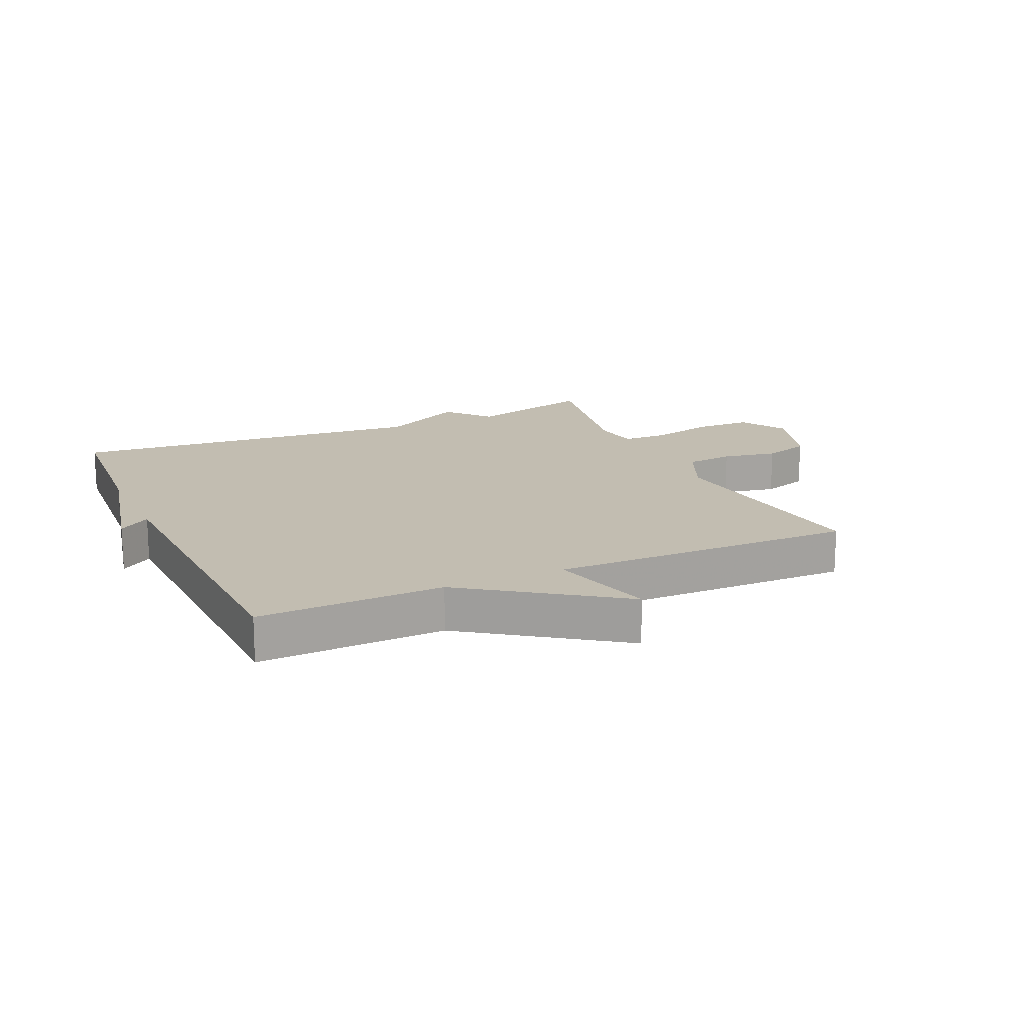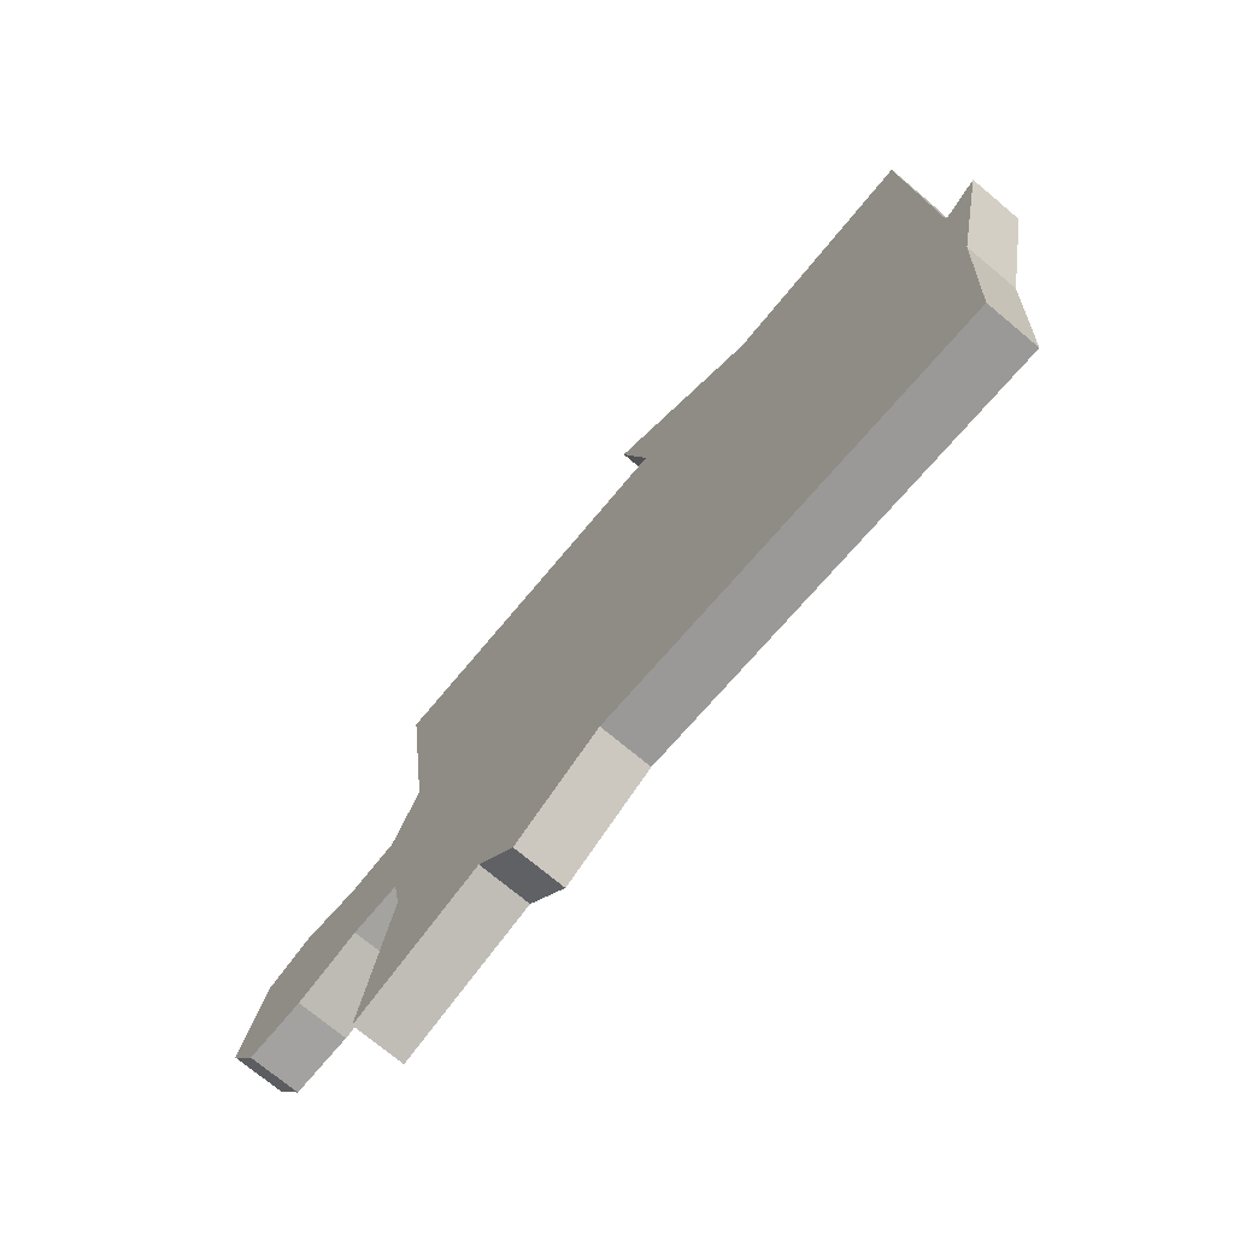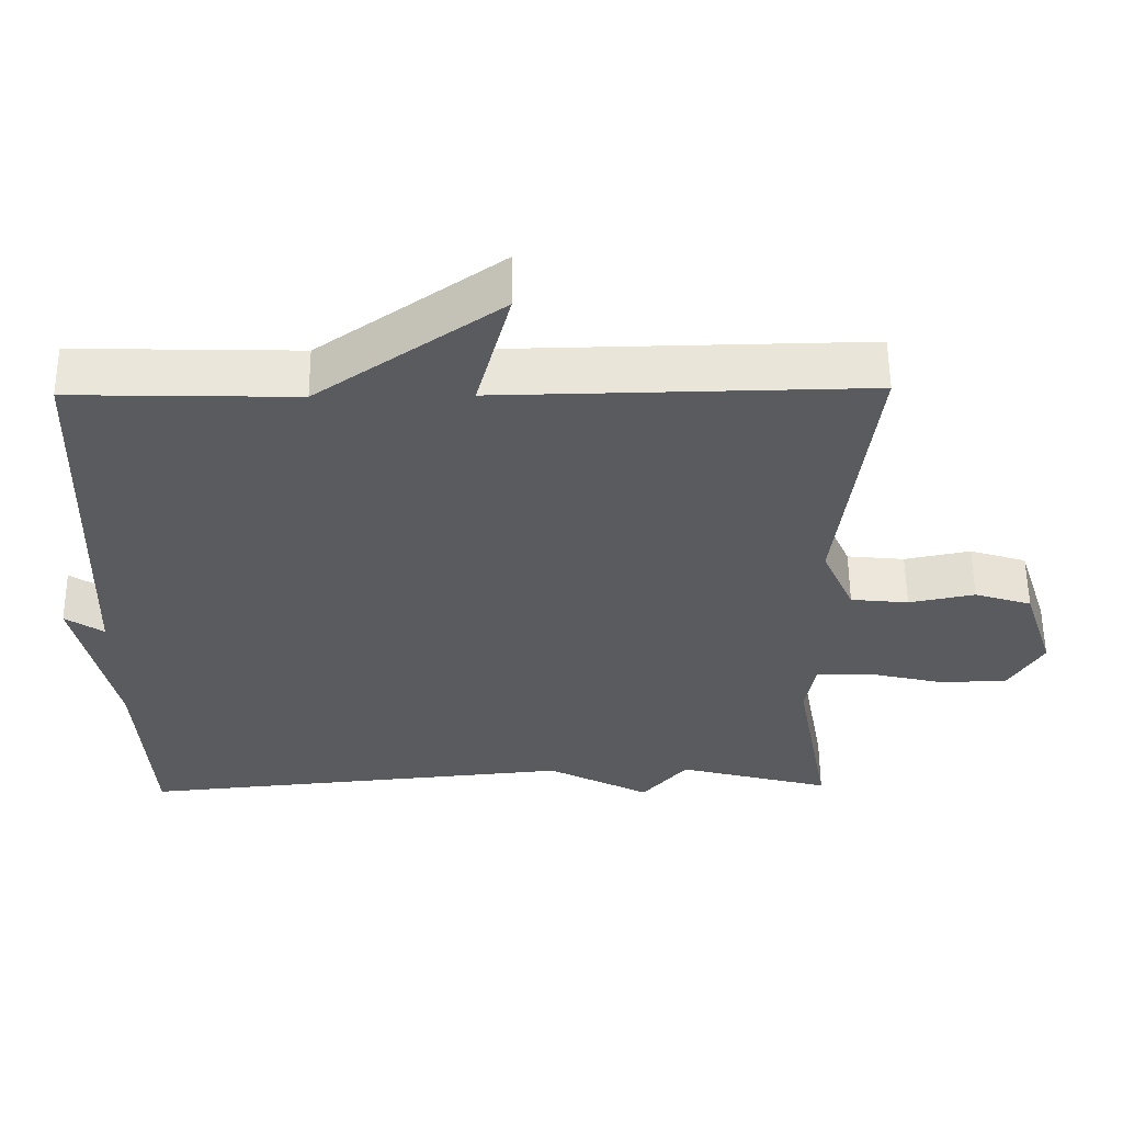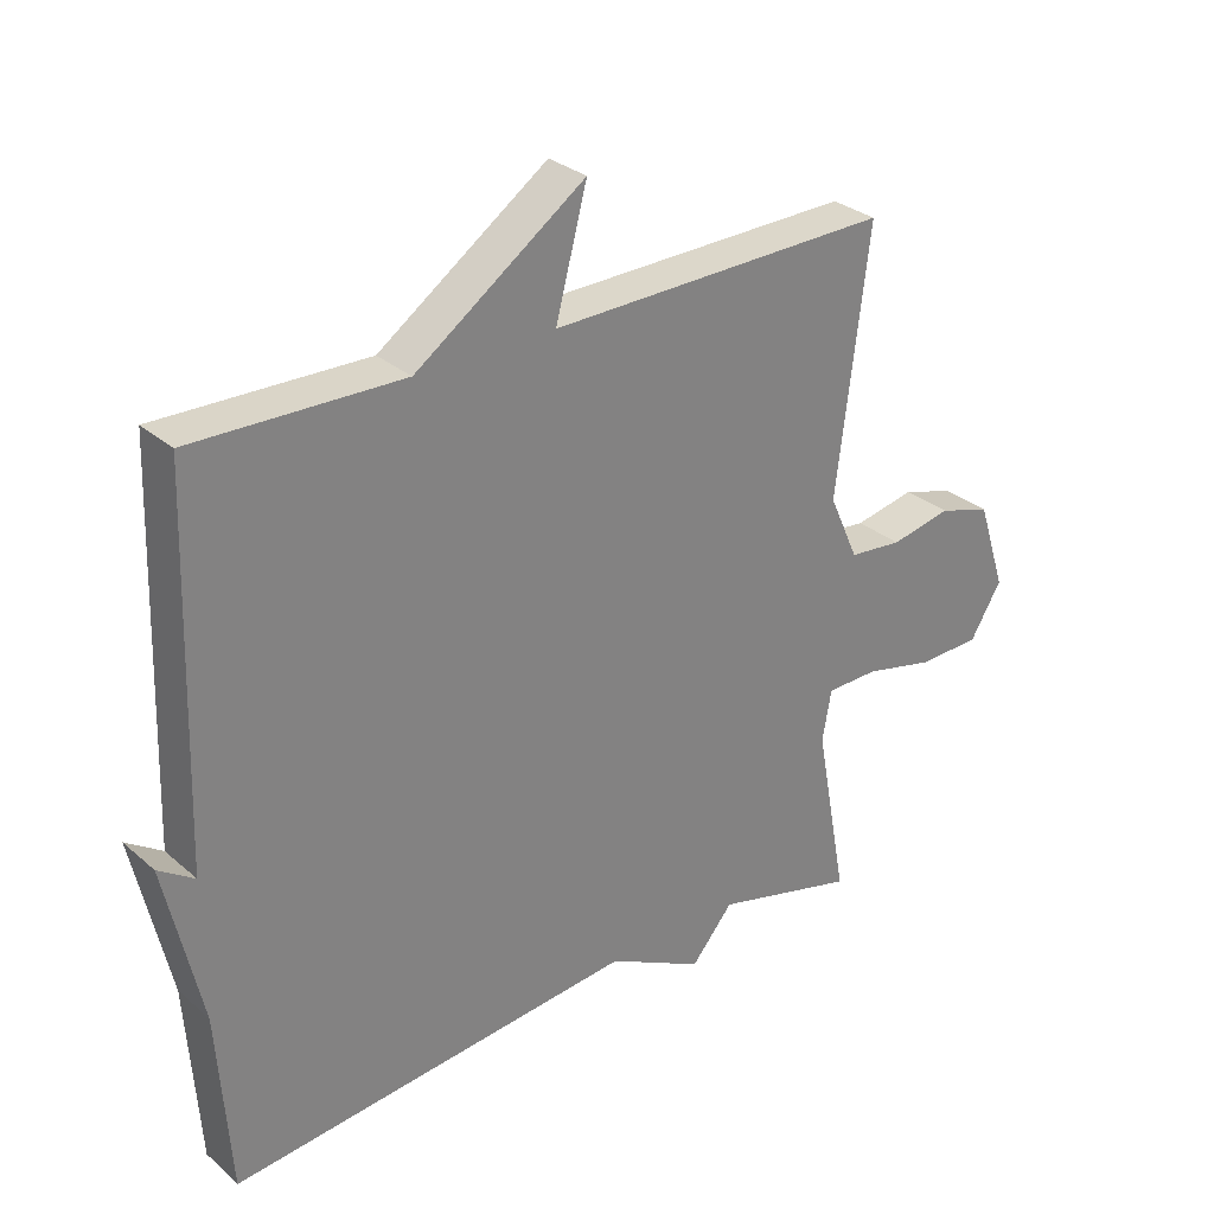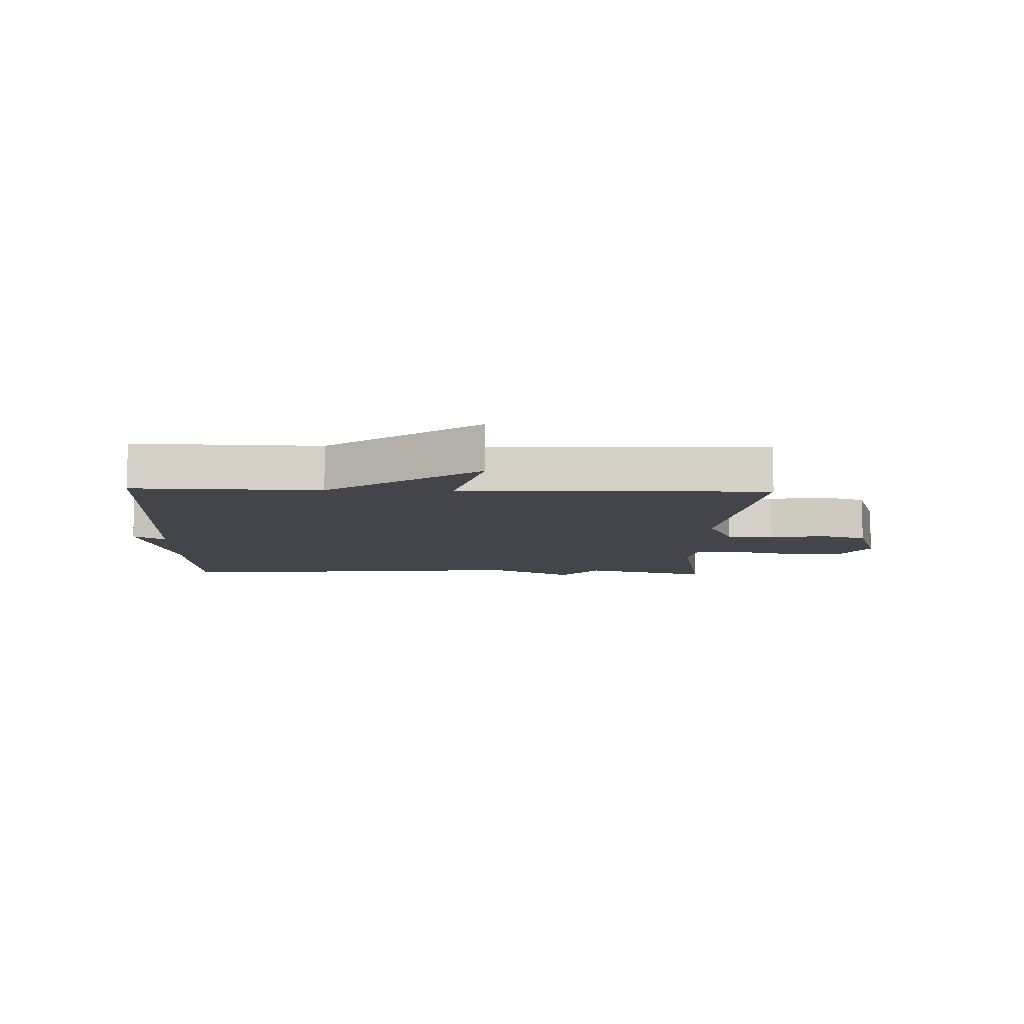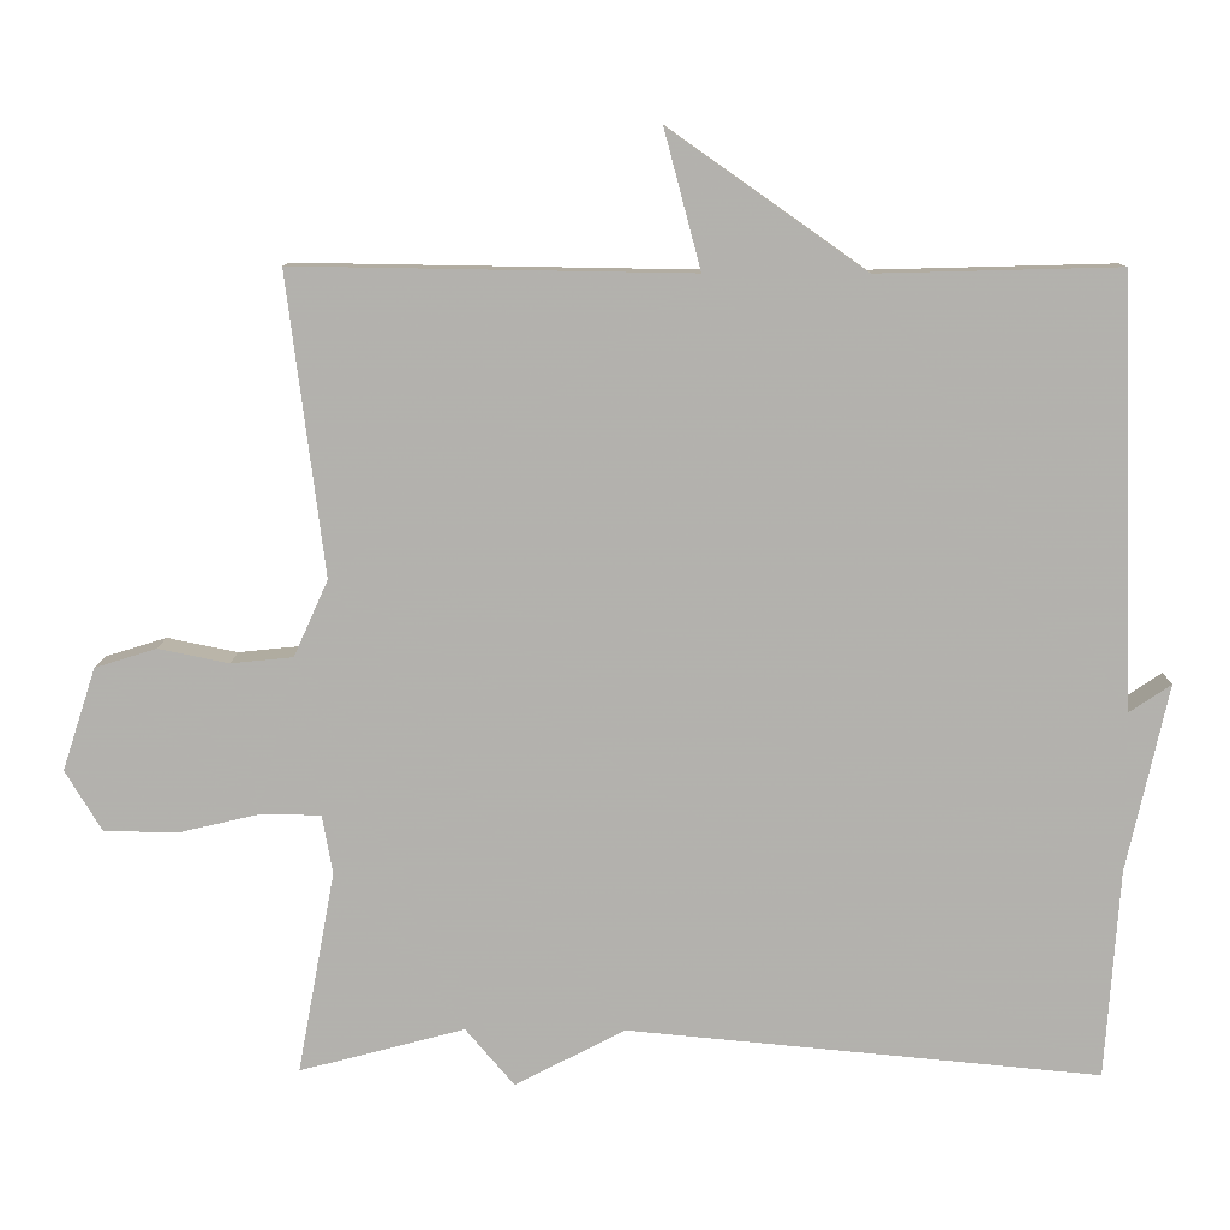
<metadata>
{"format":"obj","ext":"obj","renderer":"f3d","projection":"perspective","resolution":1024,"background":"white","views":[{"elev":16.9,"azim":-24.5,"up":"+Y"},{"elev":-73.7,"azim":-129.8,"up":"+Z"},{"elev":56.8,"azim":-0.6,"up":"+Z"},{"elev":30.0,"azim":-39.0,"up":"+Z"},{"elev":-9.2,"azim":-1.7,"up":"+Y"},{"elev":10.5,"azim":-179.0,"up":"+Z"}]}
</metadata>
<code>
v 0.5 0.07 0.5
v 0.453 0.07 0.123
v 0.496 0.07 0.027
v 0.574 0.07 0.019
v 0.663 0.07 0.037
v 0.74 0.07 0.013
v 0.782 0.07 -0.116
v 0.736 0.07 -0.192
v 0.644 0.07 -0.194
v 0.542 0.07 -0.17
v 0.466 0.07 -0.171
v 0.453 0.07 -0.245
v 0.5 0.07 -0.5
v 0.292 0.07 -0.445
v 0.231 0.07 -0.517
v 0.092 0.07 -0.445
v -0.5 0.07 -0.5
v -0.518 0.07 -0.238
v -0.57 0.07 -0.003
v -0.518 0.07 -0.038
v -0.5 0.07 0.5
v -0.197 0.07 0.492
v 0.049 0.07 0.665
v 0.003 0.07 0.492
v 0.5 0 0.5
v 0.453 0 0.123
v 0.496 0 0.027
v 0.574 0 0.019
v 0.663 0 0.037
v 0.74 0 0.013
v 0.782 0 -0.116
v 0.736 0 -0.192
v 0.644 0 -0.194
v 0.542 0 -0.17
v 0.466 0 -0.171
v 0.453 0 -0.245
v 0.5 0 -0.5
v 0.292 0 -0.445
v 0.231 0 -0.517
v 0.092 0 -0.445
v -0.5 0 -0.5
v -0.518 0 -0.238
v -0.57 0 -0.003
v -0.518 0 -0.038
v -0.5 0 0.5
v -0.197 0 0.492
v 0.049 0 0.665
v 0.003 0 0.492
f 22 23 24
f 20 21 22
f 20 22 24
f 18 19 20
f 24 1 2
f 20 24 2
f 18 20 2
f 17 18 2
f 16 17 2
f 16 2 3
f 15 16 3
f 14 15 3
f 12 13 14
f 11 12 14 3
f 8 9 10
f 7 8 10
f 6 7 10
f 5 6 10
f 4 5 10
f 3 4 10 11
f 48 47 46
f 46 45 44
f 48 46 44
f 44 43 42
f 26 25 48
f 26 48 44
f 26 44 42
f 26 42 41
f 26 41 40
f 27 26 40
f 27 40 39
f 27 39 38
f 38 37 36
f 27 38 36 35
f 34 33 32
f 34 32 31
f 34 31 30
f 34 30 29
f 34 29 28
f 35 34 28 27
f 1 25 26 2
f 2 26 27 3
f 3 27 28 4
f 4 28 29 5
f 5 29 30 6
f 6 30 31 7
f 7 31 32 8
f 8 32 33 9
f 9 33 34 10
f 10 34 35 11
f 11 35 36 12
f 12 36 37 13
f 13 37 38 14
f 14 38 39 15
f 15 39 40 16
f 16 40 41 17
f 17 41 42 18
f 18 42 43 19
f 19 43 44 20
f 20 44 45 21
f 21 45 46 22
f 22 46 47 23
f 23 47 48 24
f 24 48 25 1

</code>
